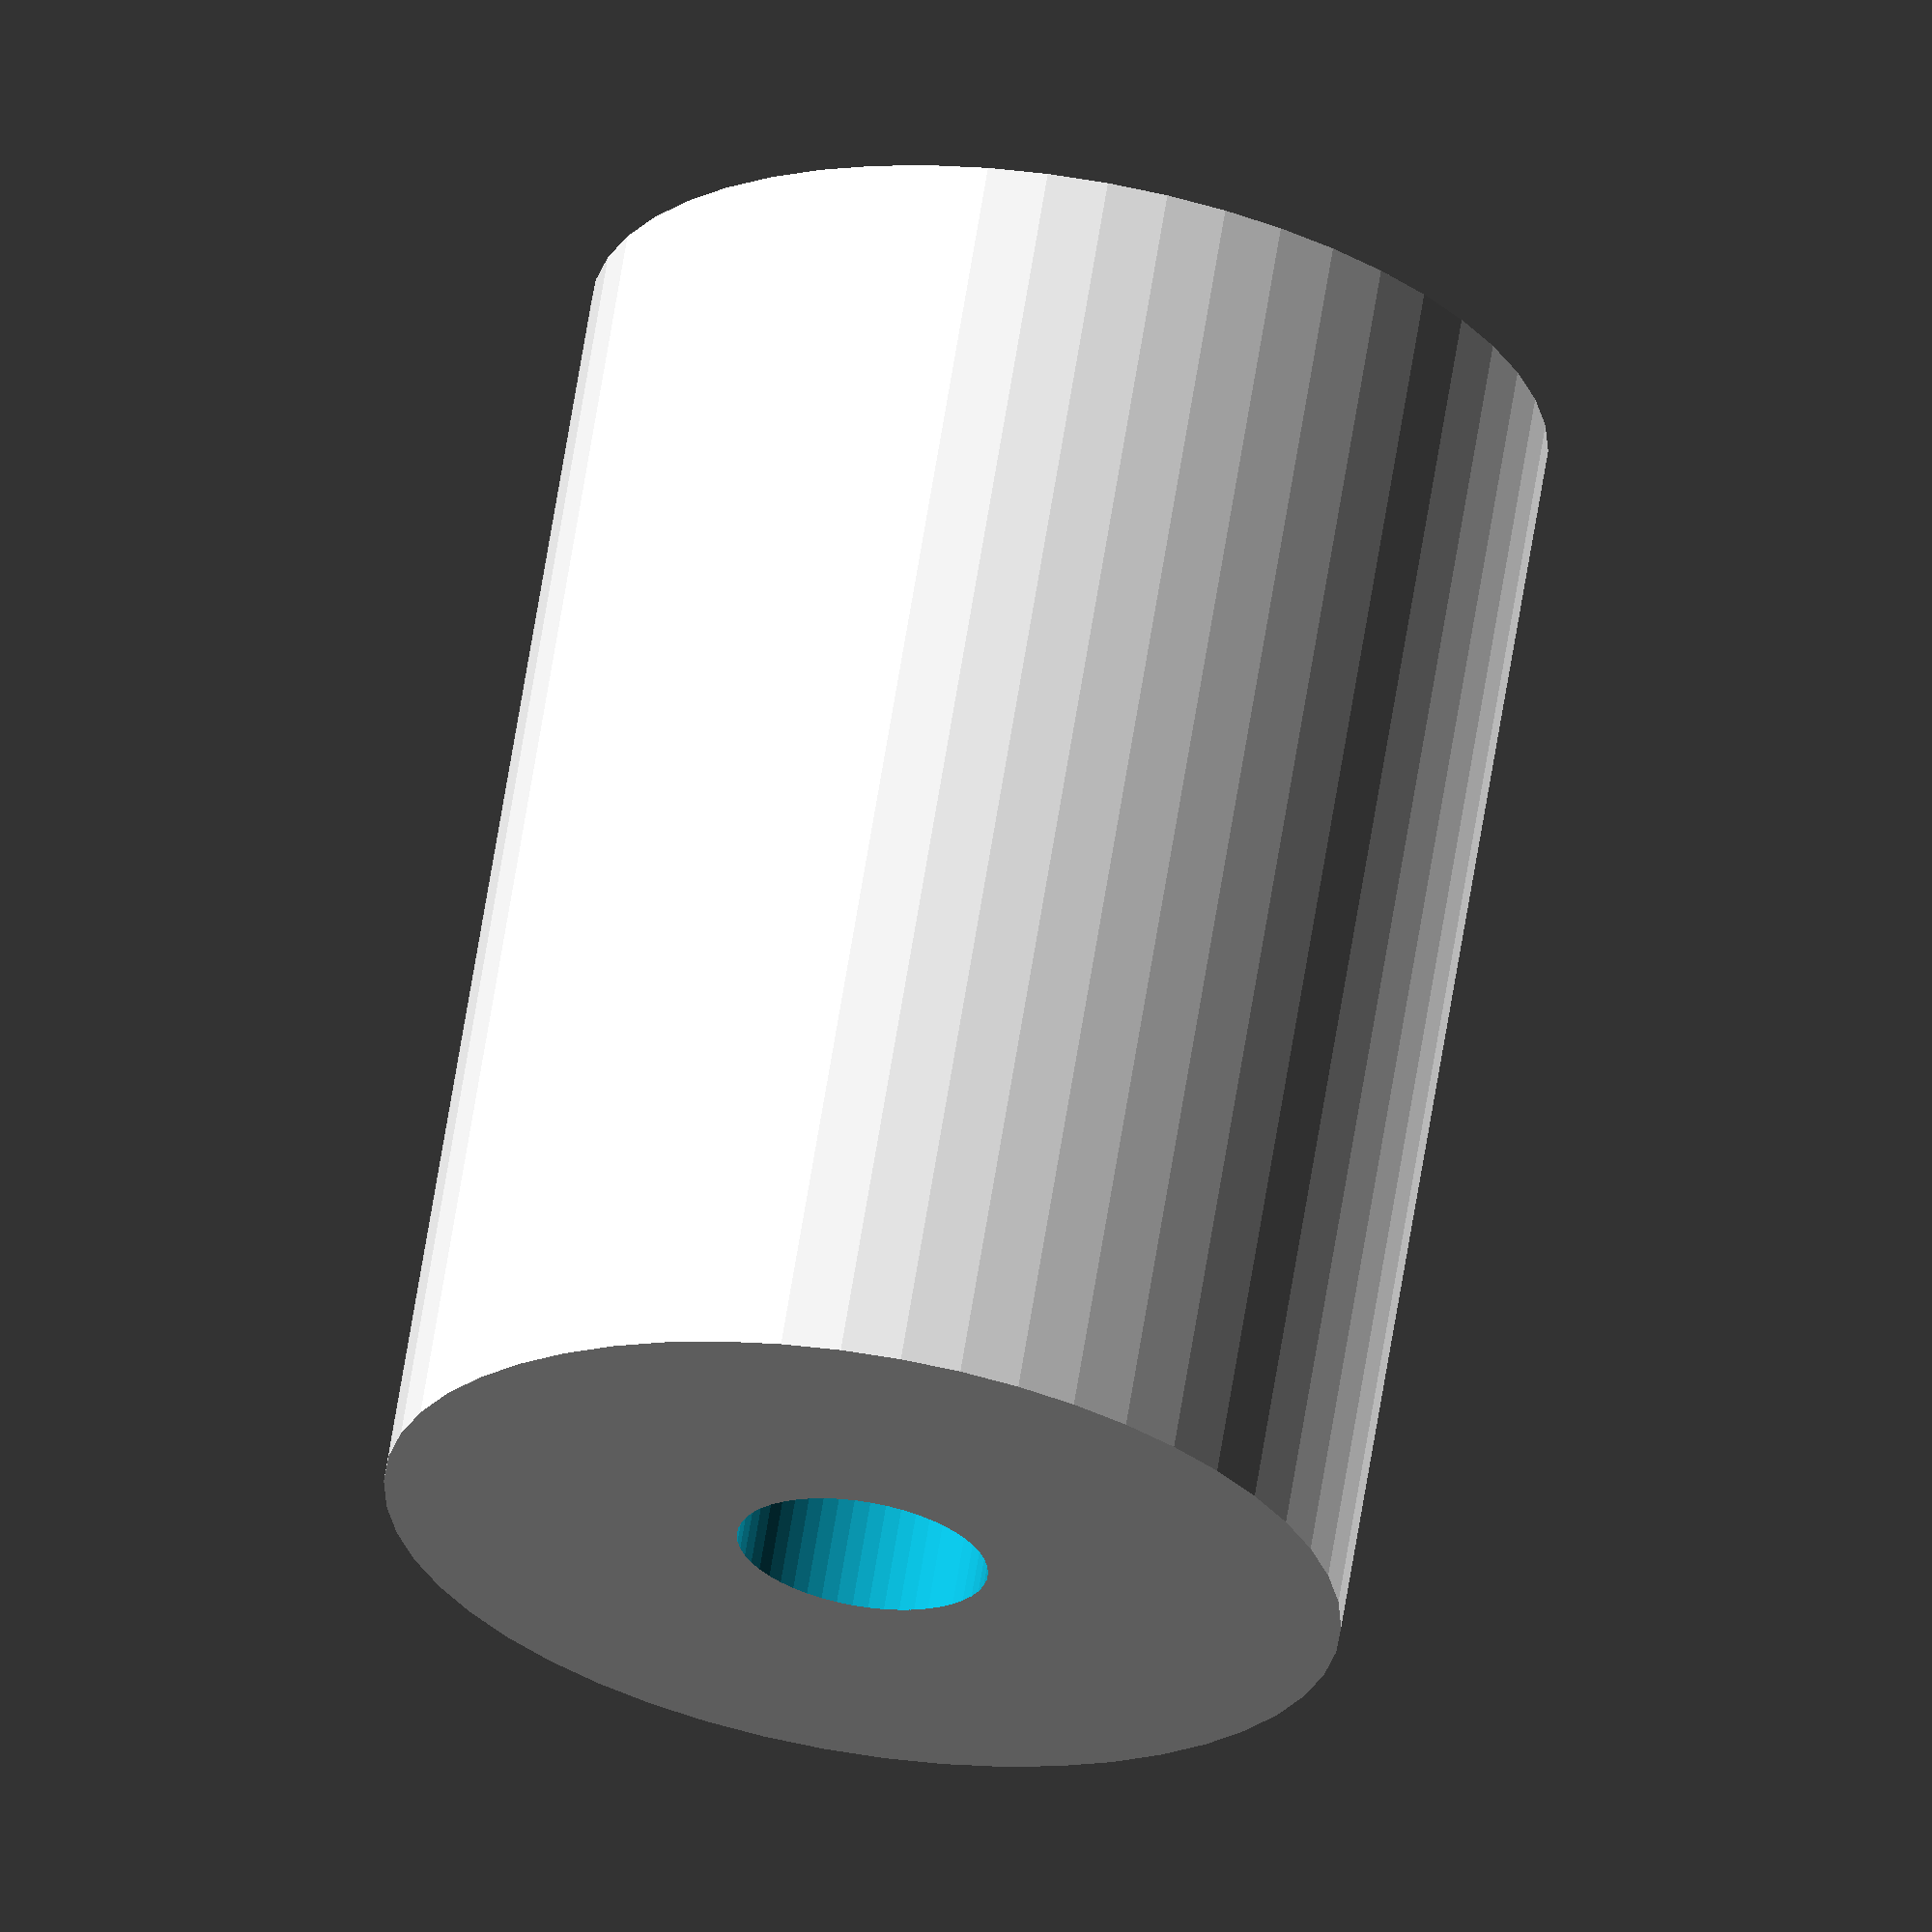
<openscad>
$fn = 50;


difference() {
	union() {
		translate(v = [0, 0, -27.0000000000]) {
			cylinder(h = 54, r = 20.0000000000);
		}
	}
	union() {
		translate(v = [0, 0, -100.0000000000]) {
			cylinder(h = 200, r = 5.2500000000);
		}
	}
}
</openscad>
<views>
elev=294.5 azim=310.6 roll=9.1 proj=o view=wireframe
</views>
